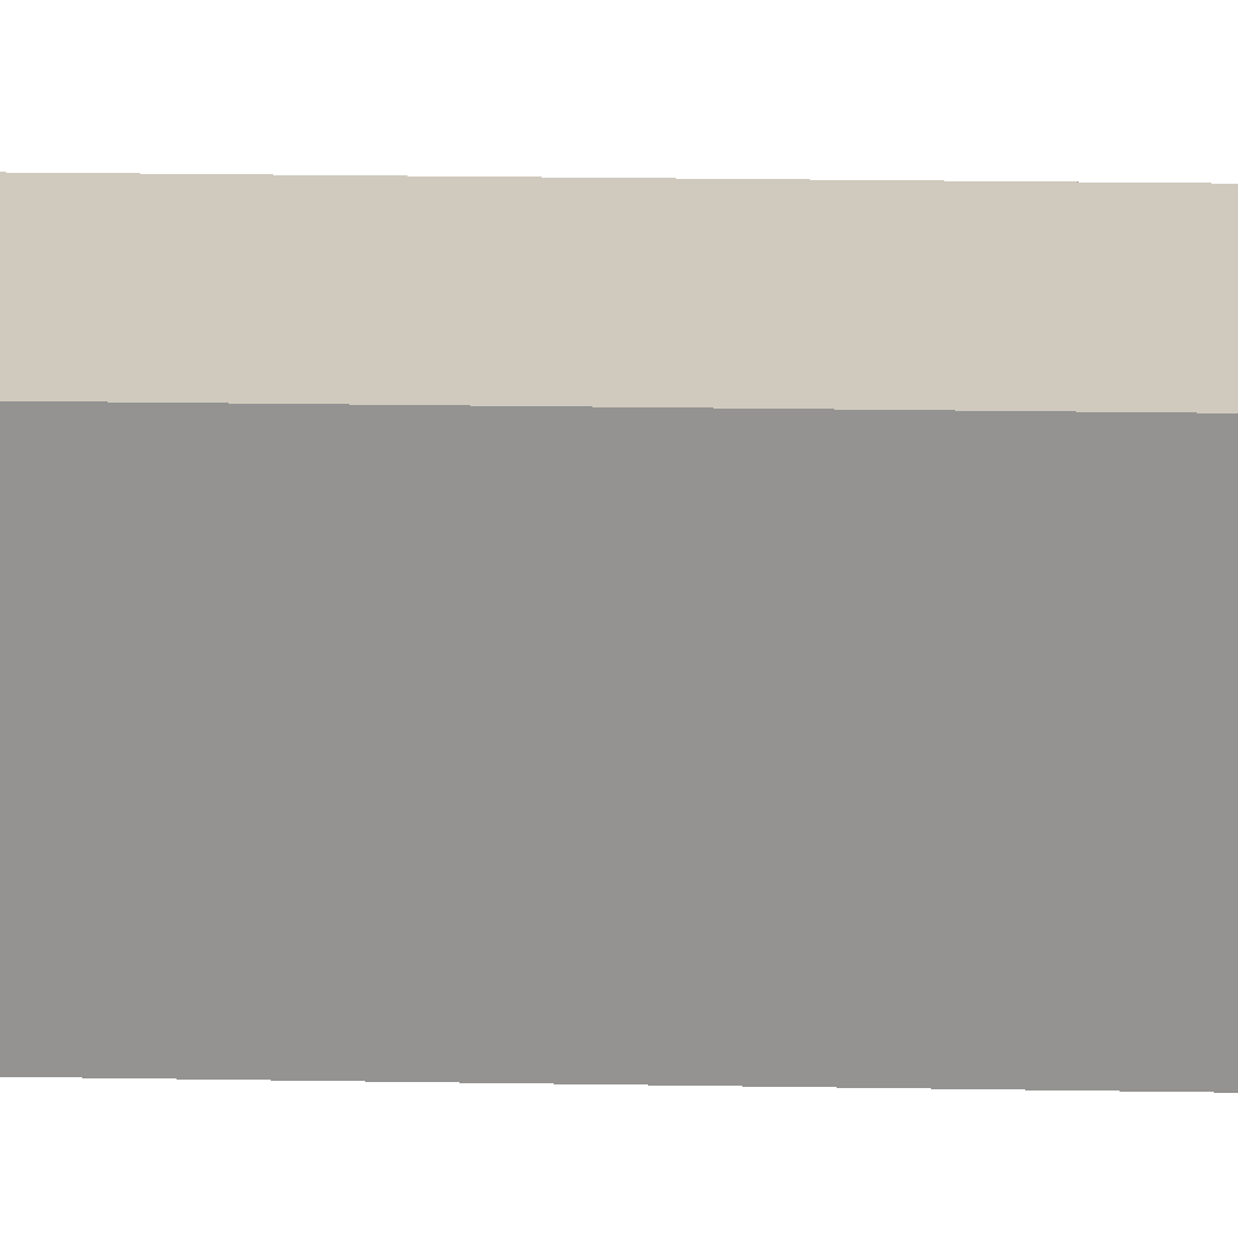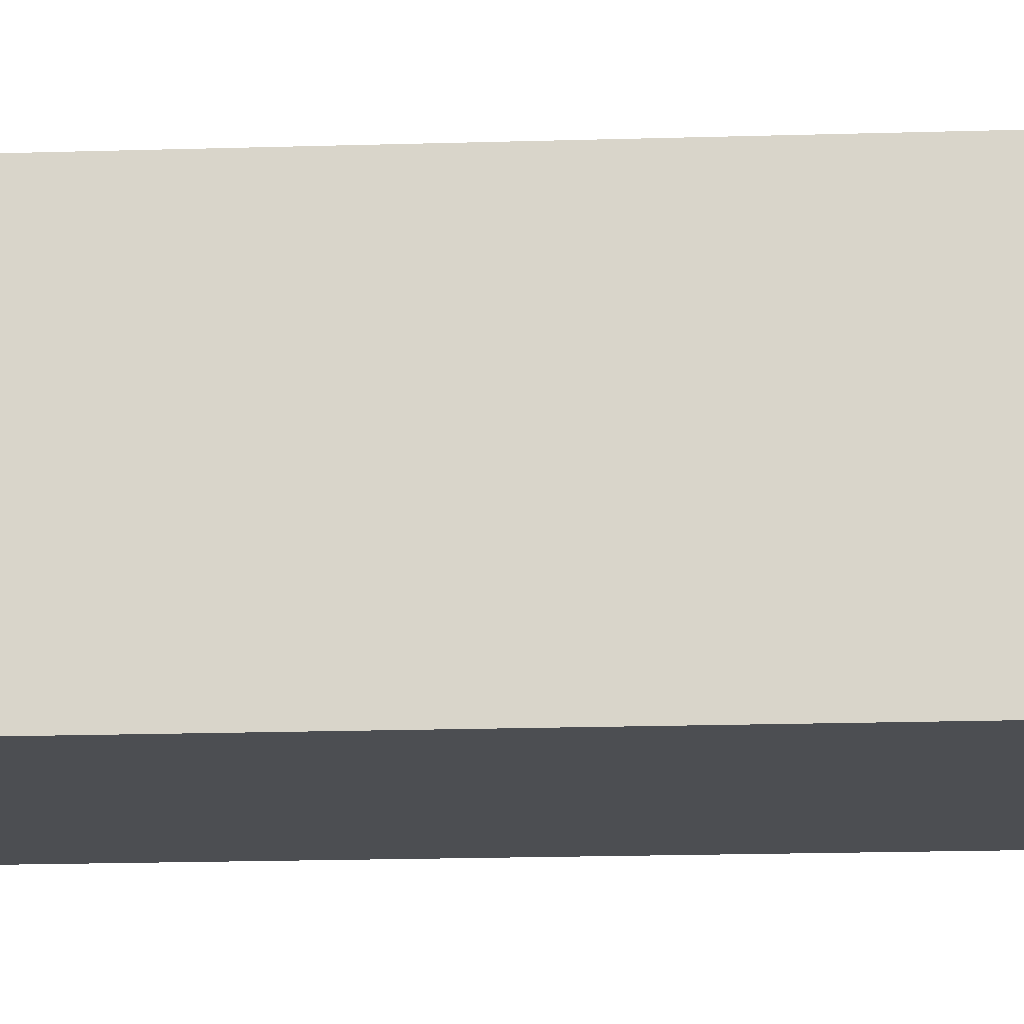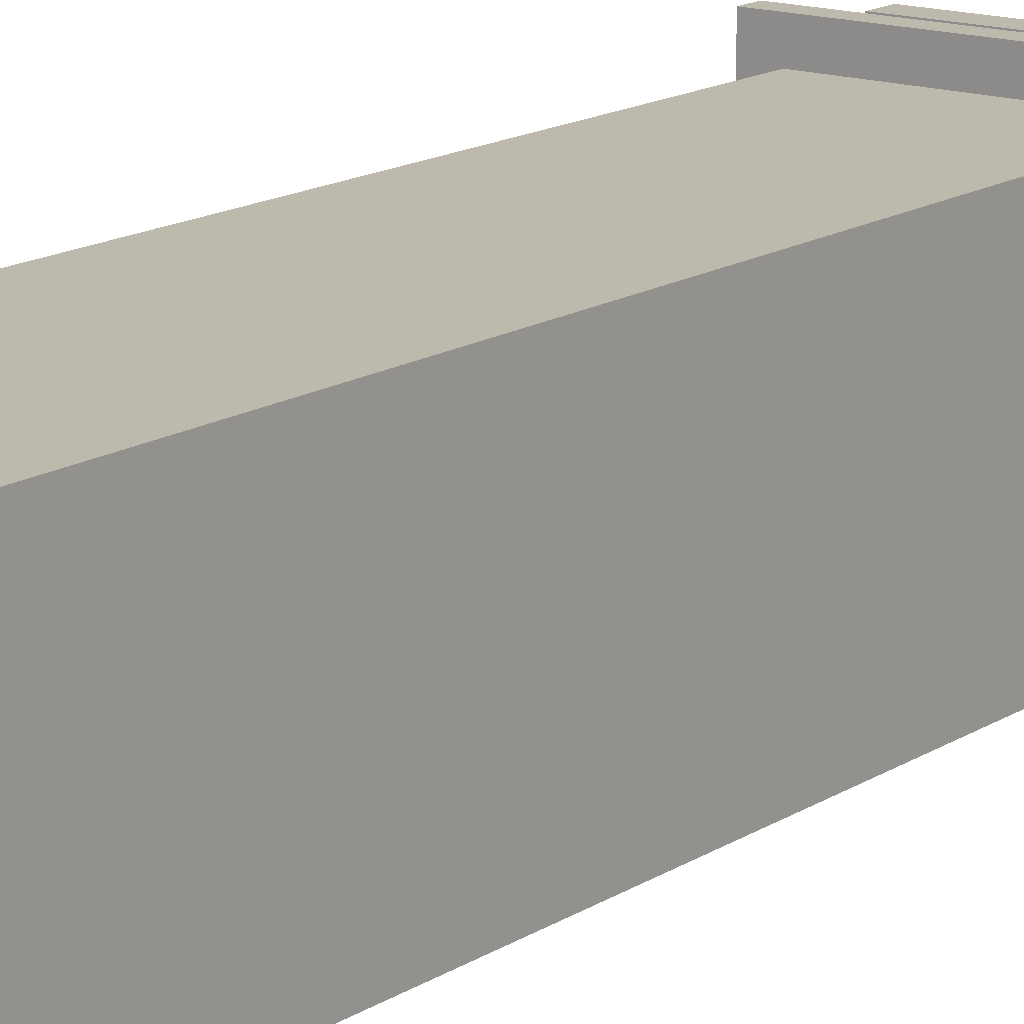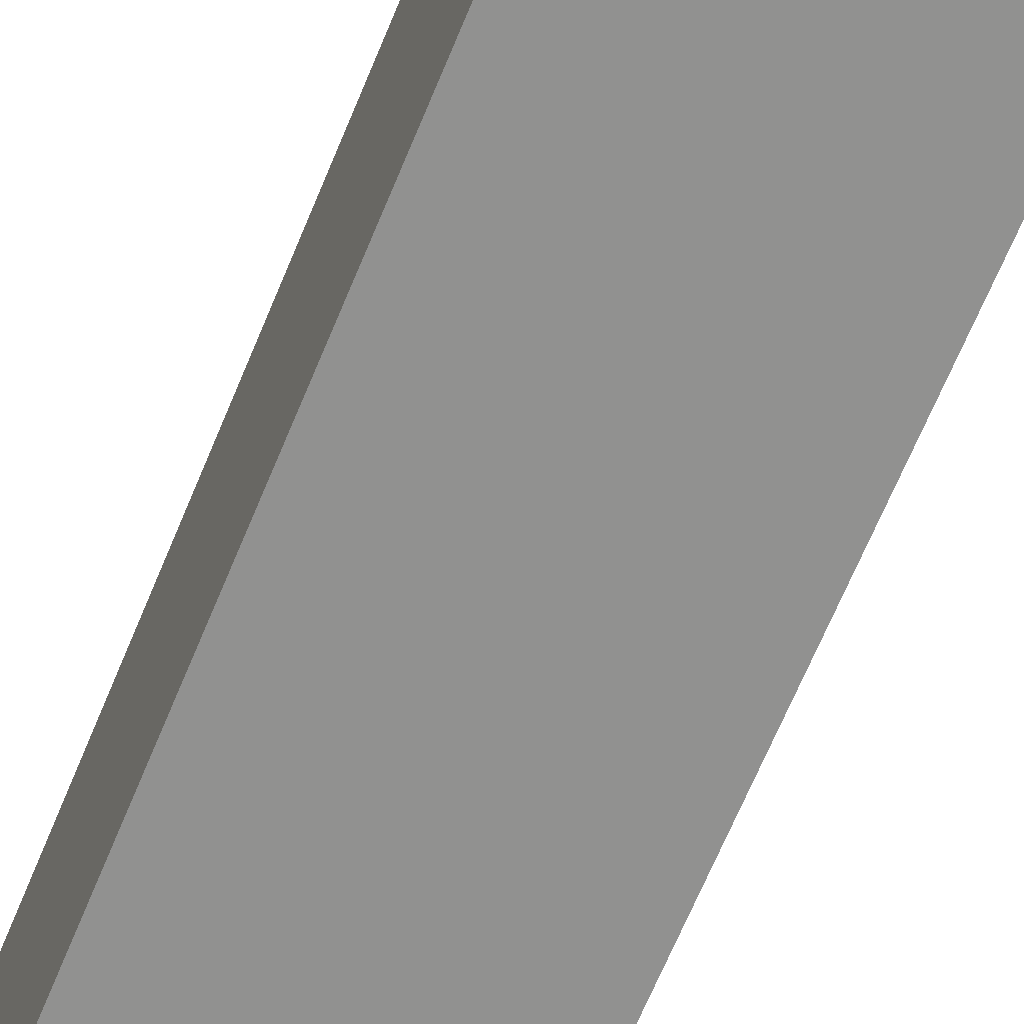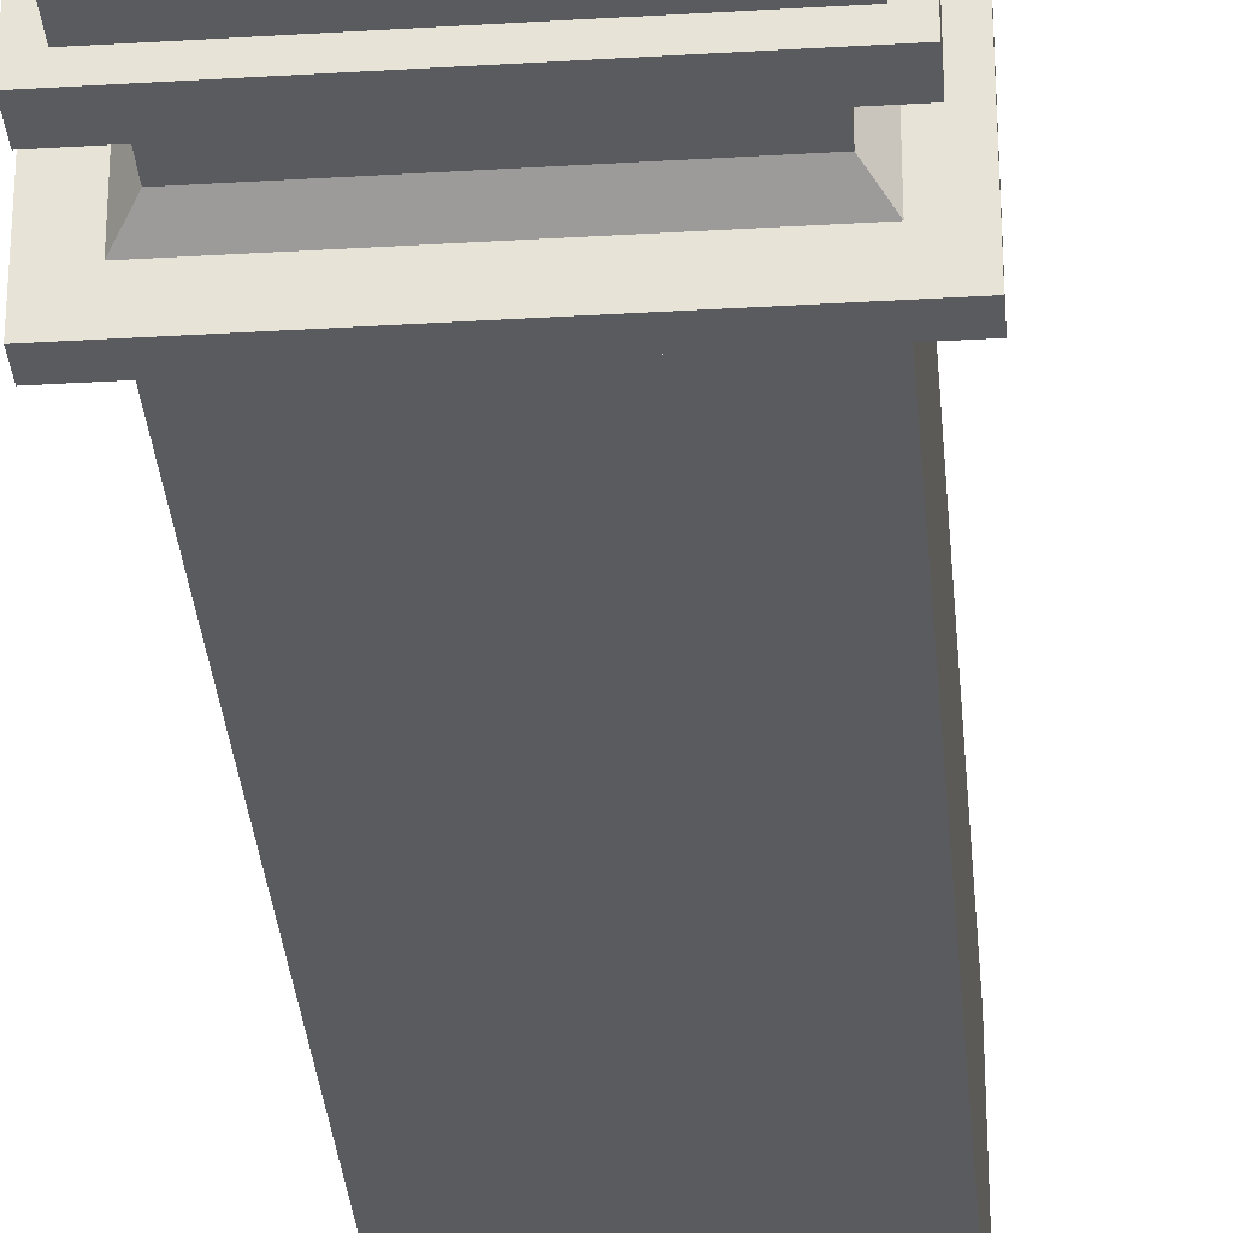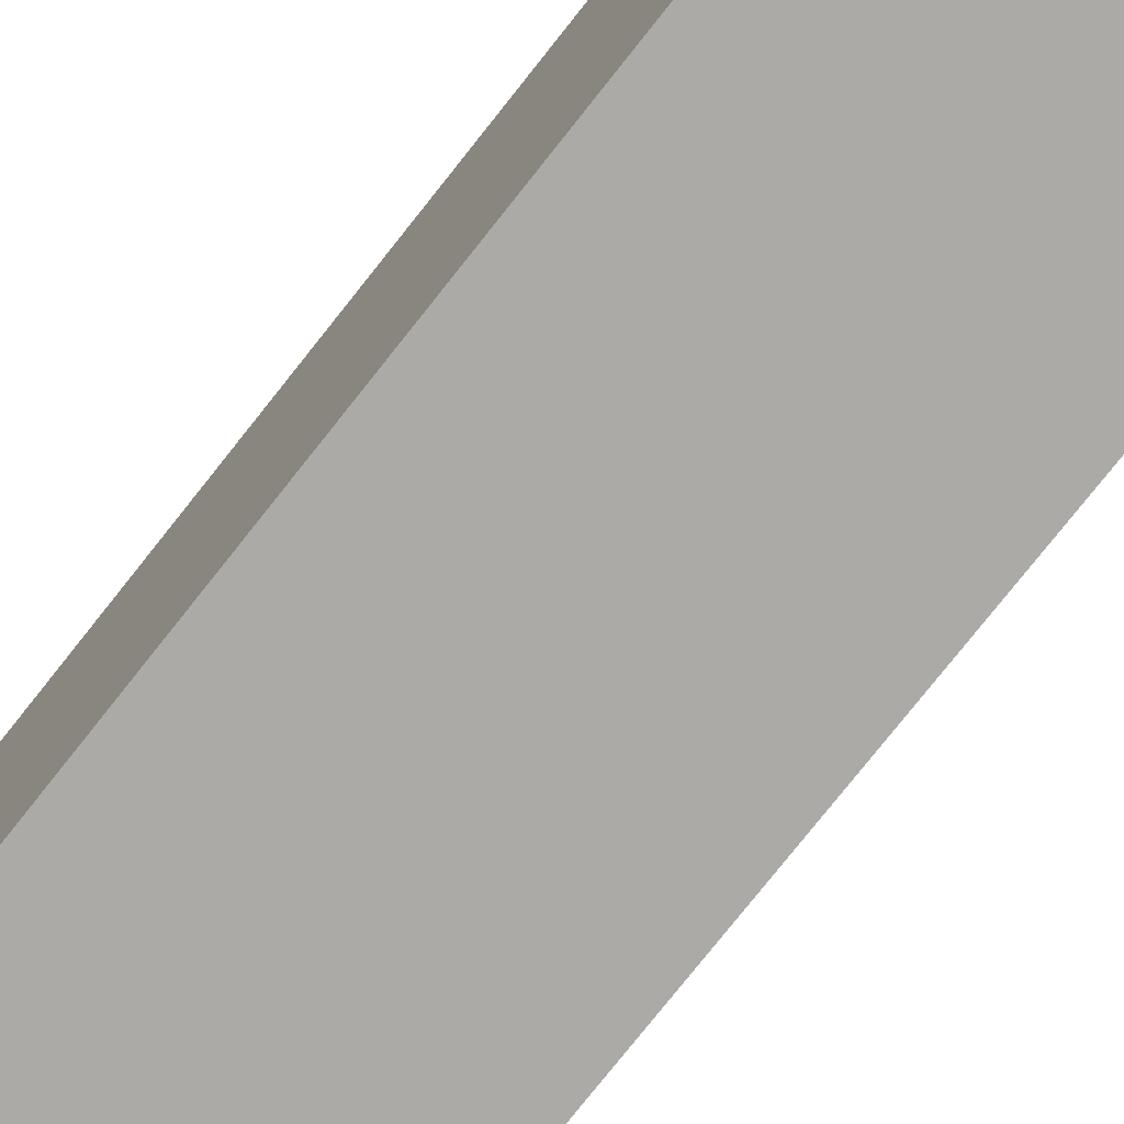
<metadata>
{"format":"obj","ext":"obj","renderer":"f3d","projection":"perspective","resolution":1024,"background":"white","views":[{"elev":22.9,"azim":-88.4,"up":"+Z"},{"elev":-16.6,"azim":93.7,"up":"+Z"},{"elev":15.3,"azim":37.1,"up":"+Z"},{"elev":-66.0,"azim":157.7,"up":"+Z"},{"elev":-32.8,"azim":-175.2,"up":"+Z"},{"elev":-75.8,"azim":141.8,"up":"+Z"}]}
</metadata>
<code>
v  -5.186 0 5.138
v  -5.186 0 -6.377
v  5.566 0 -6.377
v  5.566 0 5.138
v  -5.186 48.23 5.138
v  5.566 48.23 5.138
v  5.566 48.23 -6.377
v  -5.186 48.23 -6.377
v  5.566 41.41 5.138
v  -5.186 41.41 5.138
v  5.566 41.41 -6.377
v  -5.186 41.41 -6.377
v  4.961 44.99 4.534
v  -4.581 44.99 4.534
v  -4.581 43.18 4.534
v  4.961 43.18 4.534
v  4.961 44.99 -5.773
v  4.961 43.18 -5.773
v  -4.581 44.99 -5.773
v  -4.581 43.18 -5.773
v  6.861 42.39 6.433
v  -6.481 42.39 6.433
v  -6.481 41.41 6.433
v  6.861 41.41 6.433
v  6.861 42.39 -7.672
v  6.861 41.41 -7.672
v  -6.481 42.39 -7.672
v  -6.481 41.41 -7.672
v  6.221 47.04 5.794
v  -5.841 47.04 5.794
v  -5.841 45.78 5.794
v  6.221 45.78 5.794
v  6.221 47.04 -7.033
v  6.221 45.78 -7.033
v  -5.841 47.04 -7.033
v  -5.841 45.78 -7.033
v  5.566 47.04 5.138
v  -5.186 47.04 5.138
v  -5.186 47.04 -6.377
v  5.566 47.04 -6.377
v  -5.186 45.78 5.138
v  5.566 45.78 5.138
v  5.566 45.78 -6.377
v  -5.186 45.78 -6.377
v  -5.186 42.39 5.138
v  5.566 42.39 5.138
v  5.566 42.39 -6.377
v  -5.186 42.39 -6.377
o Box001
g Box001
f 1 2 3
f 3 4 1
f 5 6 7
f 7 8 5
f 4 9 10
f 10 1 4
f 3 11 9
f 9 4 3
f 2 12 11
f 11 3 2
f 1 10 12
f 12 2 1
f 13 14 15
f 15 16 13
f 17 13 16
f 16 18 17
f 19 17 18
f 18 20 19
f 14 19 20
f 20 15 14
f 21 22 23
f 23 24 21
f 25 21 24
f 24 26 25
f 27 25 26
f 26 28 27
f 22 27 28
f 28 23 22
f 29 30 31
f 31 32 29
f 33 29 32
f 32 34 33
f 35 33 34
f 34 36 35
f 30 35 36
f 36 31 30
f 37 38 30
f 30 29 37
f 38 39 35
f 35 30 38
f 39 40 33
f 33 35 39
f 40 37 29
f 29 33 40
f 41 42 32
f 32 31 41
f 42 43 34
f 34 32 42
f 43 44 36
f 36 34 43
f 44 41 31
f 31 36 44
f 45 46 16
f 16 15 45
f 46 47 18
f 18 16 46
f 47 48 20
f 20 18 47
f 48 45 15
f 15 20 48
f 42 41 14
f 14 13 42
f 41 44 19
f 19 14 41
f 44 43 17
f 17 19 44
f 43 42 13
f 13 17 43
f 46 45 22
f 22 21 46
f 45 48 27
f 27 22 45
f 48 47 25
f 25 27 48
f 47 46 21
f 21 25 47
f 10 9 24
f 24 23 10
f 9 11 26
f 26 24 9
f 11 12 28
f 28 26 11
f 12 10 23
f 23 28 12
f 38 37 6
f 6 5 38
f 37 40 7
f 7 6 37
f 40 39 8
f 8 7 40
f 39 38 5
f 5 8 39

</code>
